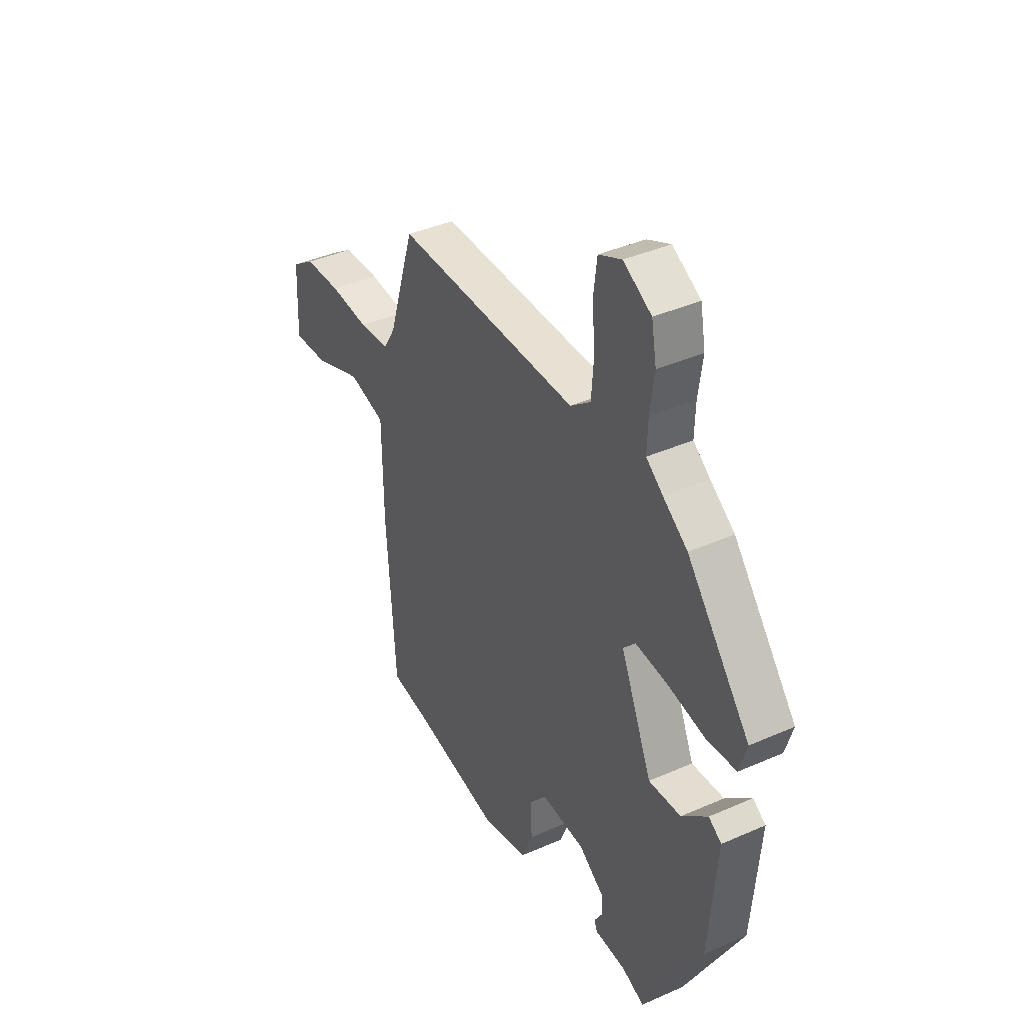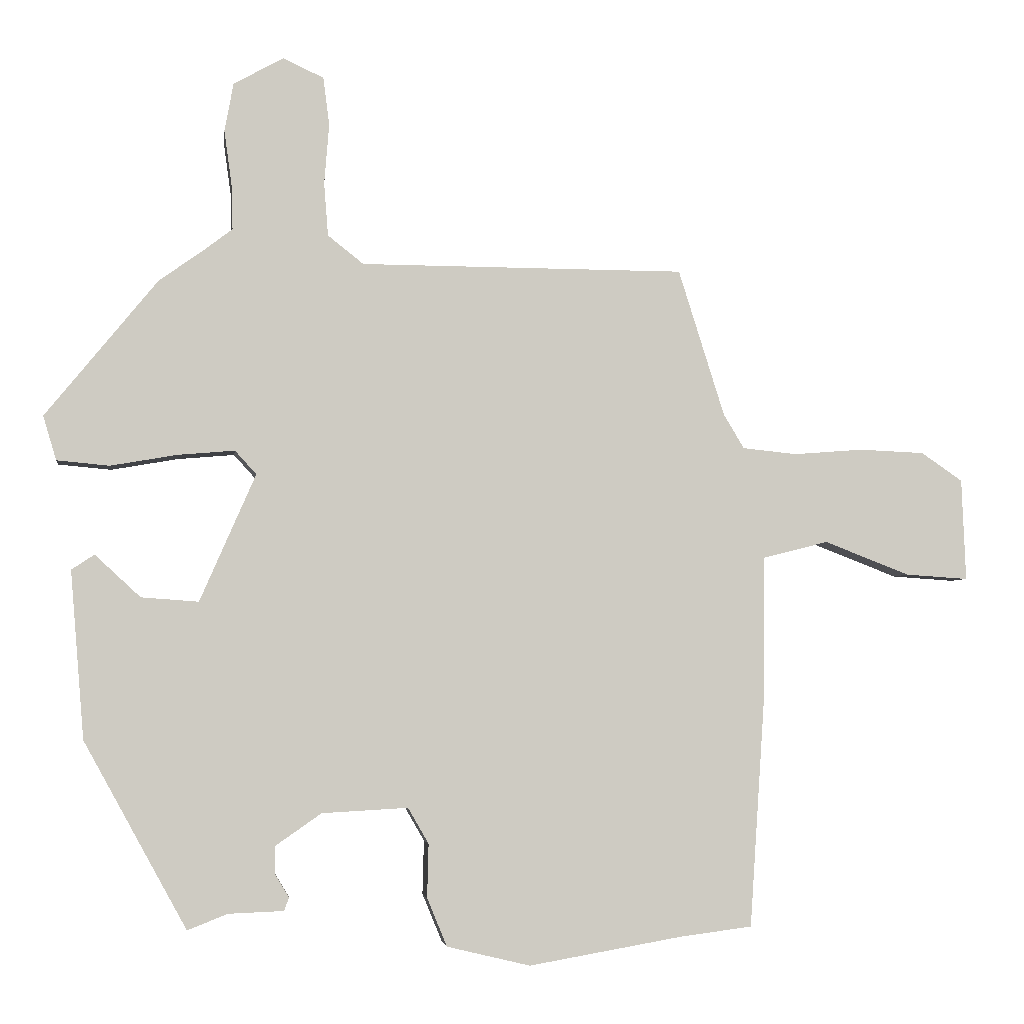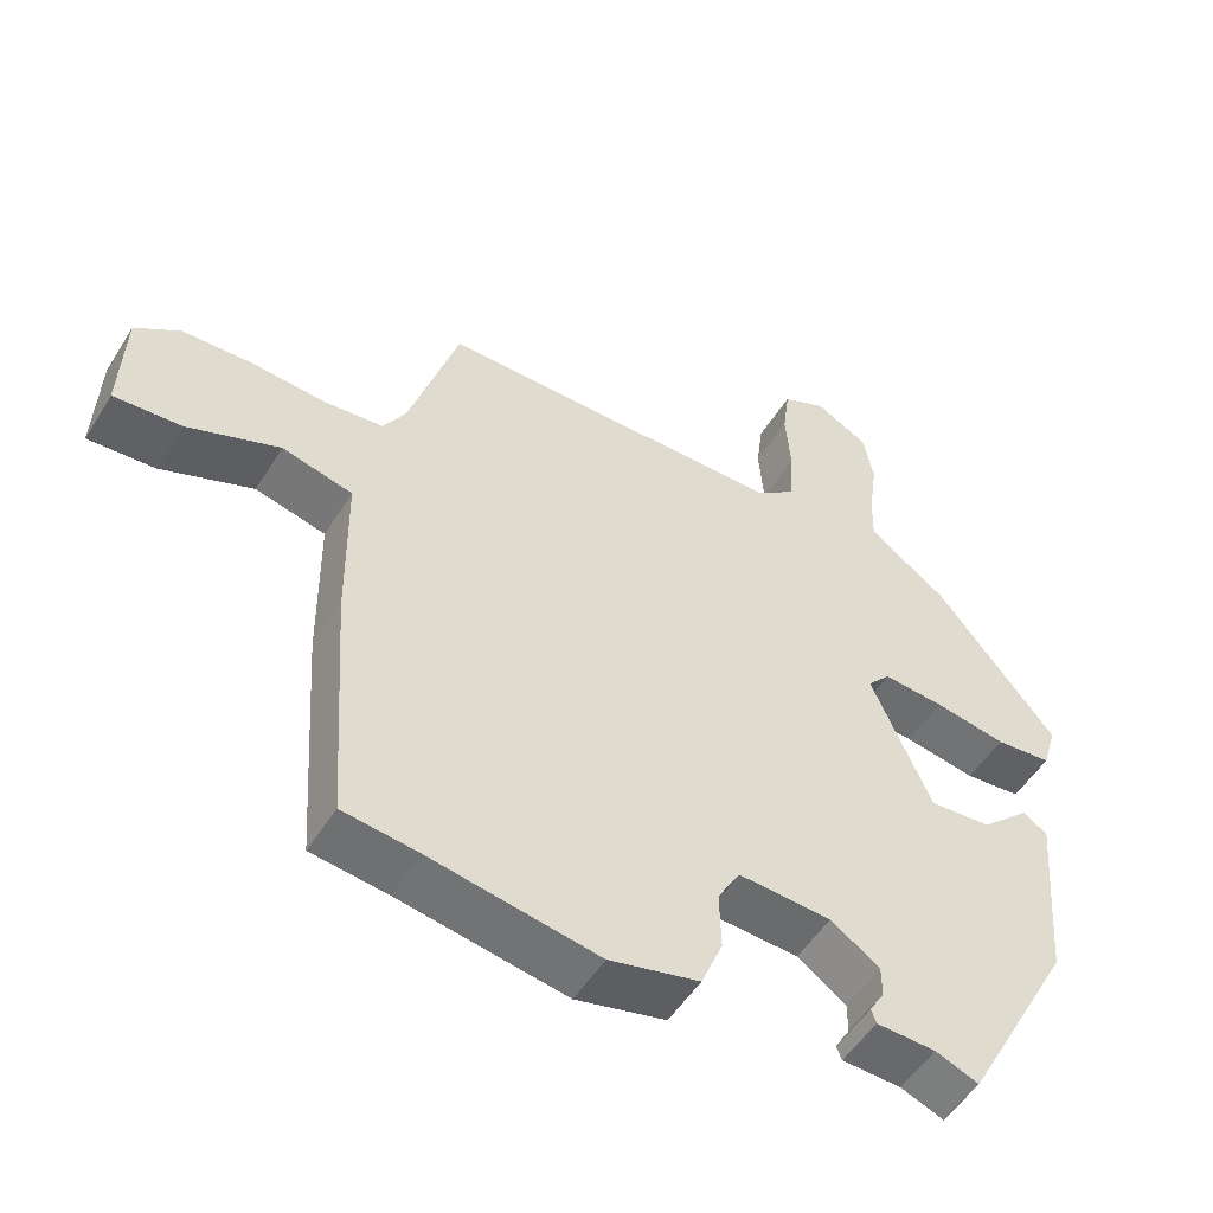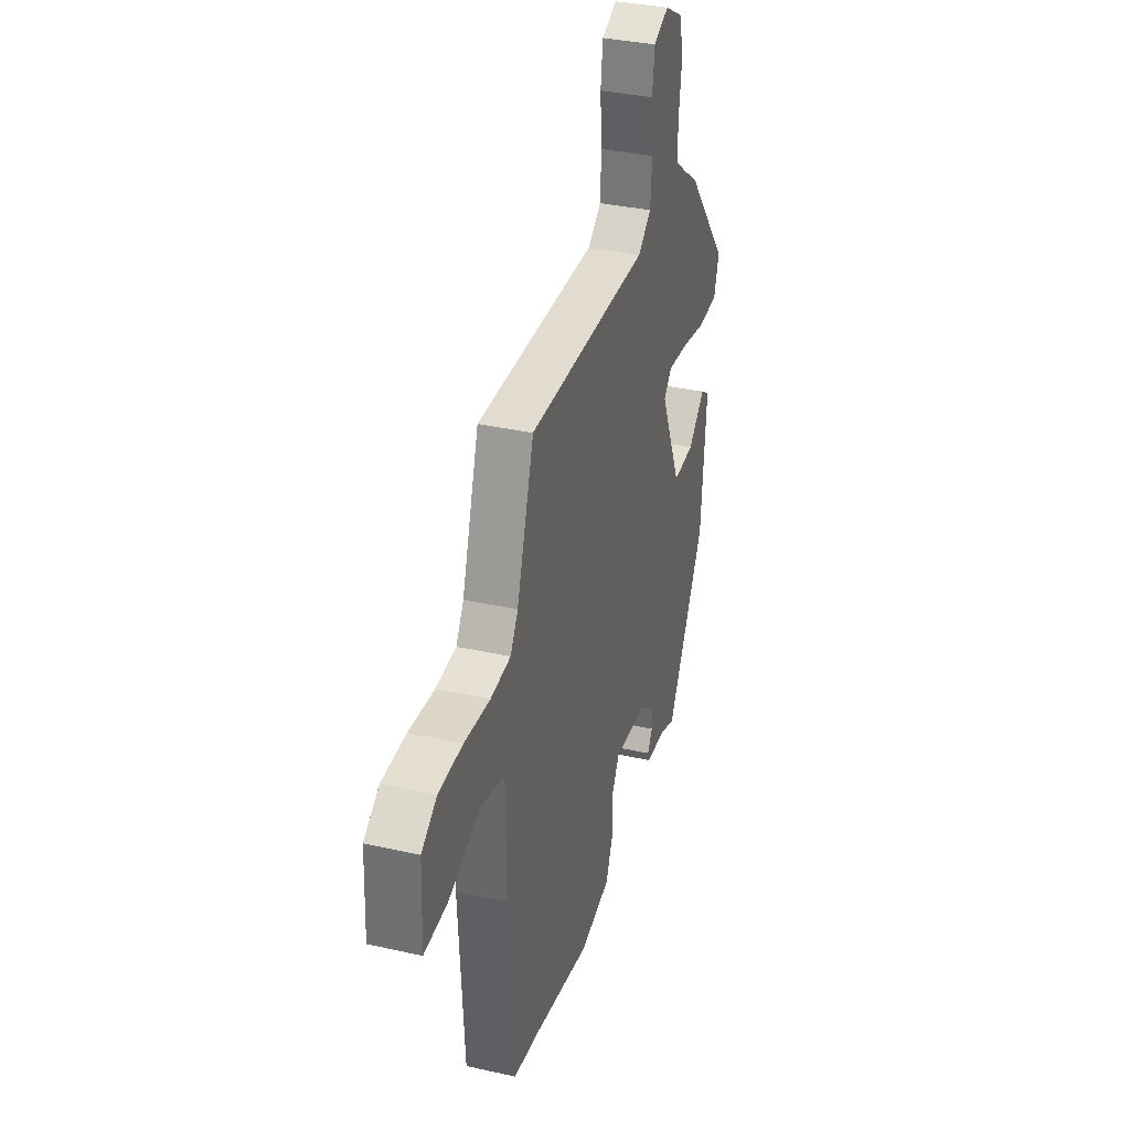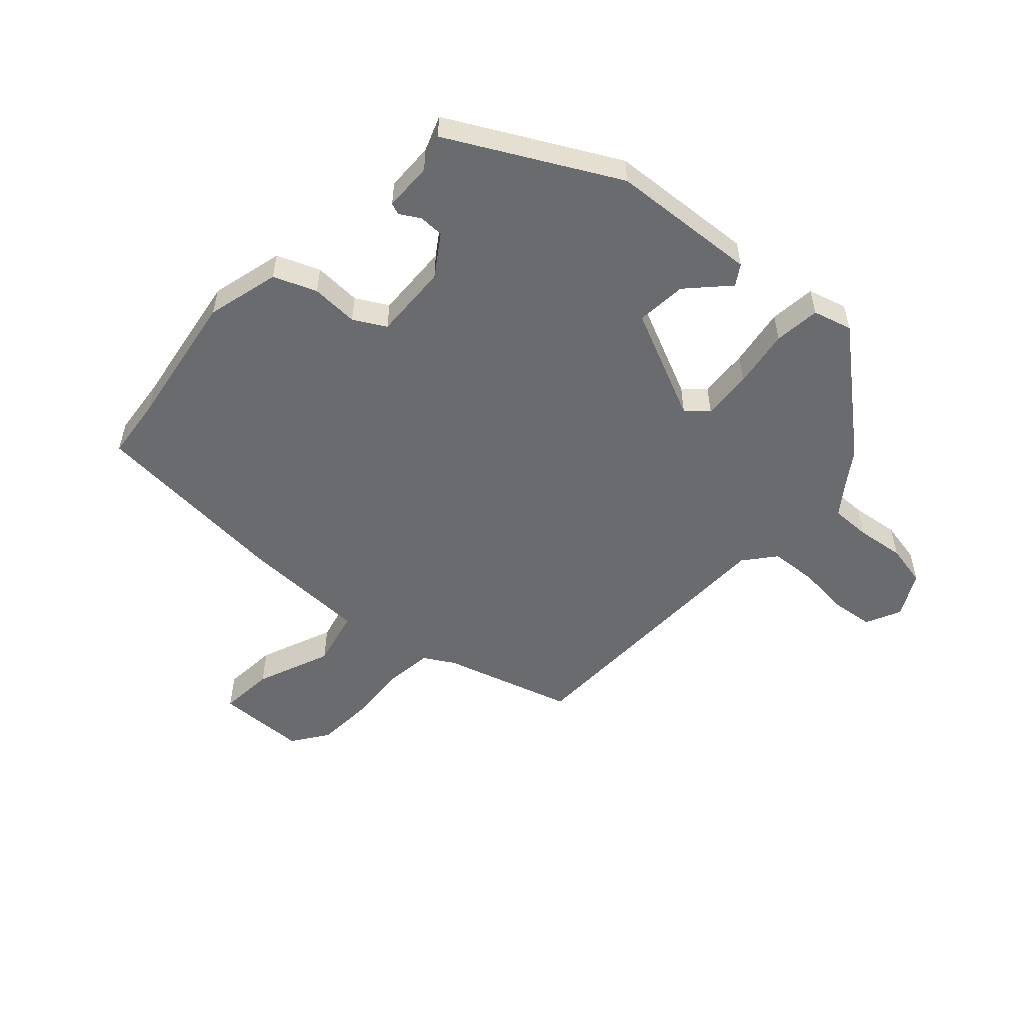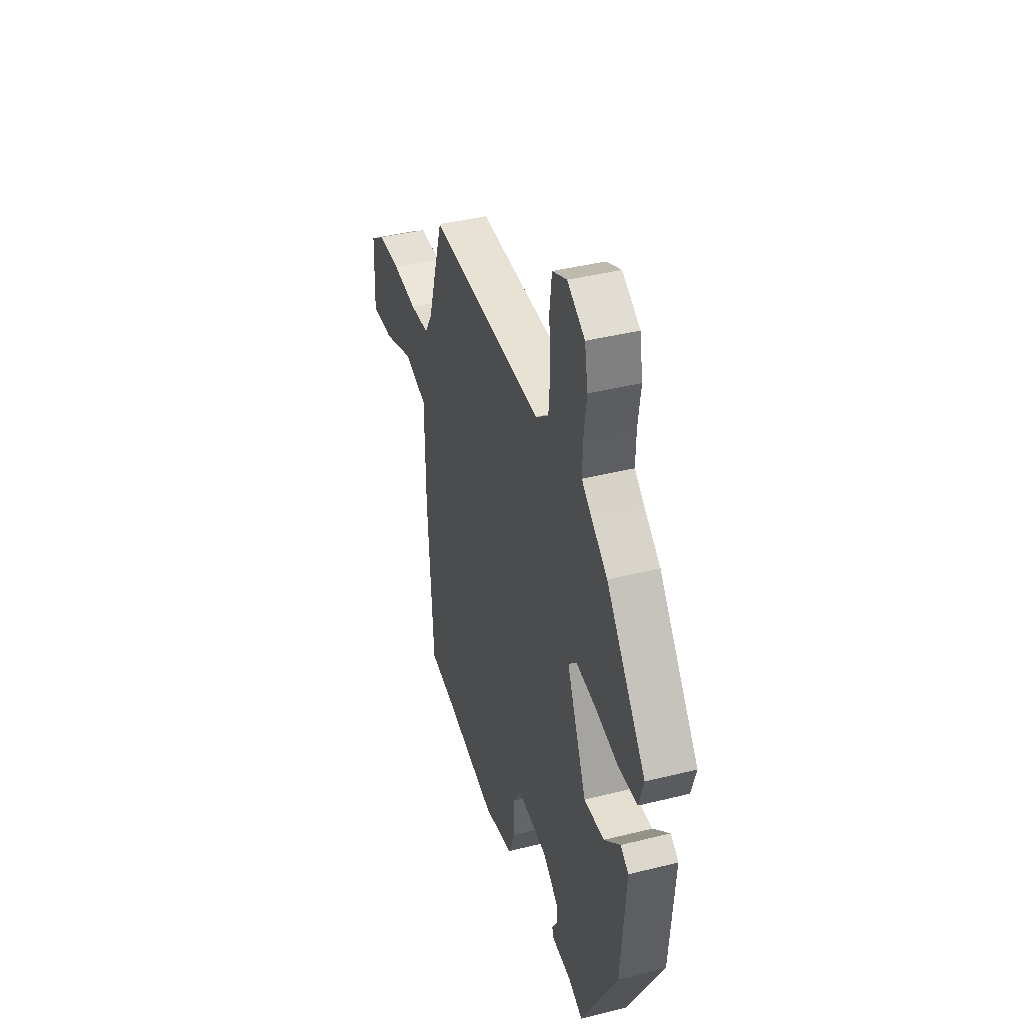
<metadata>
{"format":"obj","ext":"obj","renderer":"f3d","projection":"perspective","resolution":1024,"background":"white","views":[{"elev":39.7,"azim":-118.7,"up":"+Z"},{"elev":-3.9,"azim":-7.6,"up":"+Z"},{"elev":-51.9,"azim":148.9,"up":"+Z"},{"elev":34.3,"azim":106.9,"up":"+Z"},{"elev":-53.4,"azim":-133.3,"up":"+Y"},{"elev":40.8,"azim":-106.9,"up":"+Z"}]}
</metadata>
<code>
v -0.301 0.07 -0.492
v -0.45 0.07 -0.221
v -0.47 0.07 0.022
v -0.437 0.07 0.044
v -0.371 0.07 -0.017
v -0.288 0.07 -0.023
v -0.207 0.07 0.162
v -0.238 0.07 0.196
v -0.32 0.07 0.189
v -0.417 0.07 0.172
v -0.493 0.07 0.179
v -0.512 0.07 0.243
v -0.35 0.07 0.442
v -0.287 0.07 0.487
v -0.244 0.07 0.52
v -0.246 0.07 0.586
v -0.257 0.07 0.665
v -0.244 0.07 0.735
v -0.172 0.07 0.775
v -0.113 0.07 0.748
v -0.104 0.07 0.678
v -0.111 0.07 0.591
v -0.105 0.07 0.514
v -0.053 0.07 0.473
v 0.418 0.07 0.472
v 0.485 0.07 0.259
v 0.515 0.07 0.209
v 0.594 0.07 0.201
v 0.695 0.07 0.209
v 0.789 0.07 0.205
v 0.849 0.07 0.164
v 0.855 0.07 0.016
v 0.764 0.07 0.022
v 0.64 0.07 0.07
v 0.545 0.07 0.046
v 0.543 0.07 -0.164
v 0.521 0.07 -0.497
v 0.418 0.07 -0.51
v 0.193 0.07 -0.549
v 0.072 0.07 -0.52
v 0.043 0.07 -0.45
v 0.045 0.07 -0.372
v 0.015 0.07 -0.32
v -0.11 0.07 -0.327
v -0.176 0.07 -0.373
v -0.176 0.07 -0.414
v -0.156 0.07 -0.447
v -0.163 0.07 -0.466
v -0.243 0.07 -0.469
v -0.301 0 -0.492
v -0.45 0 -0.221
v -0.47 0 0.022
v -0.437 0 0.044
v -0.371 0 -0.017
v -0.288 0 -0.023
v -0.207 0 0.162
v -0.238 0 0.196
v -0.32 0 0.189
v -0.417 0 0.172
v -0.493 0 0.179
v -0.512 0 0.243
v -0.35 0 0.442
v -0.287 0 0.487
v -0.244 0 0.52
v -0.246 0 0.586
v -0.257 0 0.665
v -0.244 0 0.735
v -0.172 0 0.775
v -0.113 0 0.748
v -0.104 0 0.678
v -0.111 0 0.591
v -0.105 0 0.514
v -0.053 0 0.473
v 0.418 0 0.472
v 0.485 0 0.259
v 0.515 0 0.209
v 0.594 0 0.201
v 0.695 0 0.209
v 0.789 0 0.205
v 0.849 0 0.164
v 0.855 0 0.016
v 0.764 0 0.022
v 0.64 0 0.07
v 0.545 0 0.046
v 0.543 0 -0.164
v 0.521 0 -0.497
v 0.418 0 -0.51
v 0.193 0 -0.549
v 0.072 0 -0.52
v 0.043 0 -0.45
v 0.045 0 -0.372
v 0.015 0 -0.32
v -0.11 0 -0.327
v -0.176 0 -0.373
v -0.176 0 -0.414
v -0.156 0 -0.447
v -0.163 0 -0.466
v -0.243 0 -0.469
f 46 47 48 49
f 3 4 5
f 2 3 5
f 1 2 5
f 49 1 5
f 46 49 5
f 45 46 5
f 44 45 5 6
f 43 44 6 7
f 42 43 7
f 40 41 42
f 39 40 42
f 38 39 42
f 38 42 7
f 37 38 7
f 36 37 7
f 35 36 7
f 34 35 7 8
f 32 33 34
f 31 32 34
f 30 31 34
f 29 30 34
f 28 29 34
f 27 28 34 8
f 26 27 8
f 26 8 9
f 25 26 9
f 24 25 9
f 12 13 14
f 11 12 14
f 10 11 14
f 9 10 14
f 24 9 14
f 23 24 14
f 22 23 14 15
f 20 21 22
f 19 20 22
f 18 19 22
f 17 18 22
f 16 17 22
f 15 16 22
f 98 97 96 95
f 54 53 52
f 54 52 51
f 54 51 50
f 54 50 98
f 54 98 95
f 54 95 94
f 55 54 94 93
f 56 55 93 92
f 56 92 91
f 91 90 89
f 91 89 88
f 91 88 87
f 56 91 87
f 56 87 86
f 56 86 85
f 56 85 84
f 57 56 84 83
f 83 82 81
f 83 81 80
f 83 80 79
f 83 79 78
f 83 78 77
f 57 83 77 76
f 57 76 75
f 58 57 75
f 58 75 74
f 58 74 73
f 63 62 61
f 63 61 60
f 63 60 59
f 63 59 58
f 63 58 73
f 63 73 72
f 64 63 72 71
f 71 70 69
f 71 69 68
f 71 68 67
f 71 67 66
f 71 66 65
f 71 65 64
f 1 50 51 2
f 2 51 52 3
f 3 52 53 4
f 4 53 54 5
f 5 54 55 6
f 6 55 56 7
f 7 56 57 8
f 8 57 58 9
f 9 58 59 10
f 10 59 60 11
f 11 60 61 12
f 12 61 62 13
f 13 62 63 14
f 14 63 64 15
f 15 64 65 16
f 16 65 66 17
f 17 66 67 18
f 18 67 68 19
f 19 68 69 20
f 20 69 70 21
f 21 70 71 22
f 22 71 72 23
f 23 72 73 24
f 24 73 74 25
f 25 74 75 26
f 26 75 76 27
f 27 76 77 28
f 28 77 78 29
f 29 78 79 30
f 30 79 80 31
f 31 80 81 32
f 32 81 82 33
f 33 82 83 34
f 34 83 84 35
f 35 84 85 36
f 36 85 86 37
f 37 86 87 38
f 38 87 88 39
f 39 88 89 40
f 40 89 90 41
f 41 90 91 42
f 42 91 92 43
f 43 92 93 44
f 44 93 94 45
f 45 94 95 46
f 46 95 96 47
f 47 96 97 48
f 48 97 98 49
f 49 98 50 1

</code>
